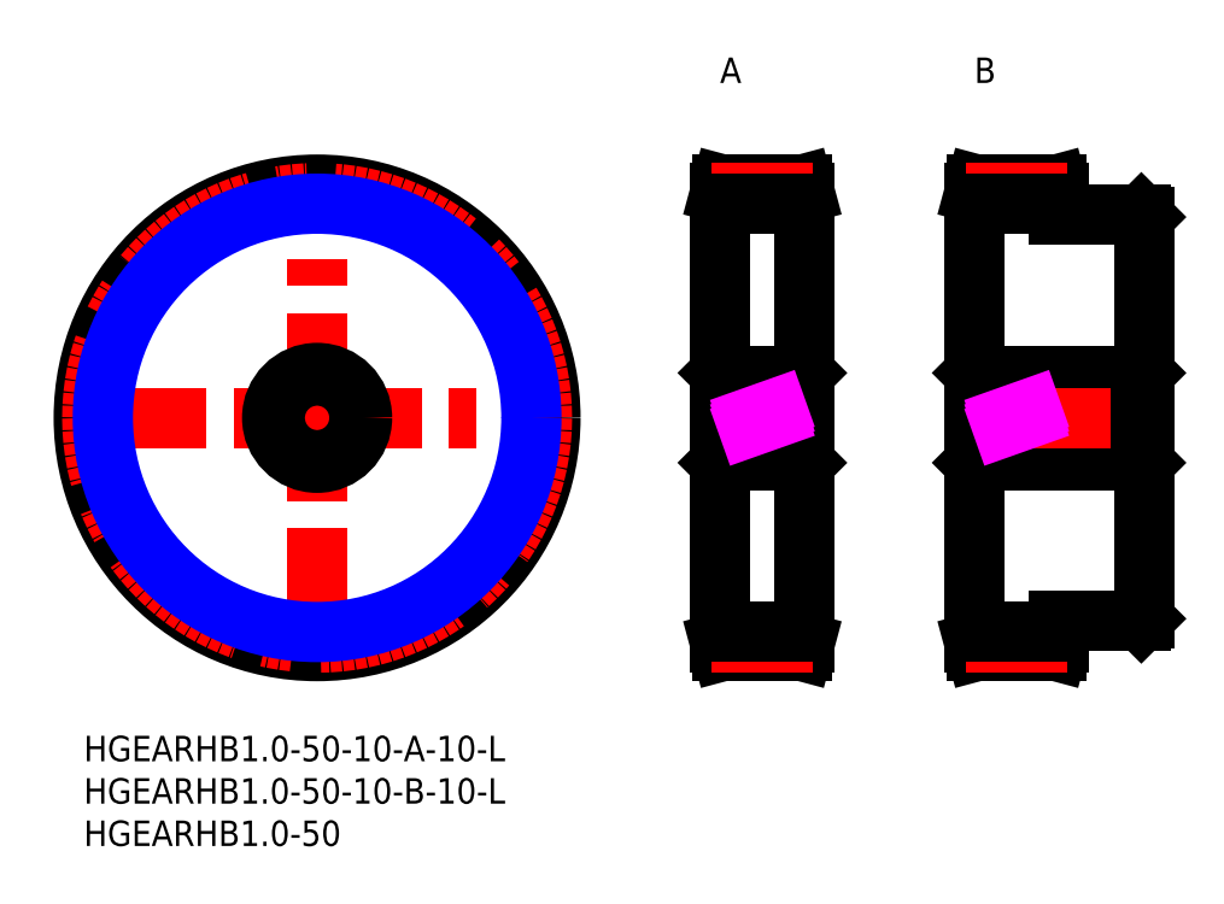
<metadata>
{"format":"dxf","ext":"dxf","renderer":"ezdxf+matplotlib","layout":"modelspace","background":"white","min_lineweight":24,"dpi":150}
</metadata>
<code>
0
SECTION
2
ENTITIES
0
INSERT
8
MSM_CONTINUOUS
2
*U21
10
0
20
0
30
0
0
INSERT
8
MSM_CONTINUOUS
2
*U22
10
0
20
0
30
0
0
INSERT
8
MSM_CONTINUOUS
2
*U23
10
0
20
0
30
0
0
LINE
8
MSM_CENTER
10
-1.376
20
37.52
30
0
11
56.43
21
37.52
31
0
0
LINE
8
MSM_CENTER
10
27.52
20
8.624
30
0
11
27.52
21
66.43
31
0
0
CIRCLE
8
MSM_CONTINUOUS
10
27.52
20
37.52
30
0
40
27.52
0
CIRCLE
8
MSM_CENTER
10
27.52
20
37.52
30
0
40
26.52
0
LINE
8
MSM_CONTINUOUS
10
75.35
20
32.52
30
0
11
84.75
21
32.52
31
0
0
LINE
8
MSM_CONTINUOUS
10
84.75
20
42.52
30
0
11
75.35
21
42.52
31
0
0
LINE
8
MSM_CONTINUOUS
10
84.75
20
32.52
30
0
11
85.05
21
32.22
31
0
0
LINE
8
MSM_CONTINUOUS
10
85.05
20
42.82
30
0
11
84.75
21
42.52
31
0
0
LINE
8
MSM_CONTINUOUS
10
84.75
20
42.52
30
0
11
84.75
21
32.52
31
0
0
LINE
8
MSM_CONTINUOUS
10
75.35
20
42.52
30
0
11
75.05
21
42.82
31
0
0
LINE
8
MSM_CONTINUOUS
10
75.05
20
32.22
30
0
11
75.35
21
32.52
31
0
0
LINE
8
MSM_CONTINUOUS
10
75.35
20
42.52
30
0
11
75.35
21
32.52
31
0
0
LINE
8
MSM_CENTER
10
74.05
20
37.52
30
0
11
86.05
21
37.52
31
0
0
LINE
8
MSM_CONTINUOUS
10
85.05
20
64.05
30
0
11
84.78
21
65.05
31
0
0
LINE
8
MSM_CONTINUOUS
10
84.78
20
10
30
0
11
85.05
21
11
31
0
0
LINE
8
MSM_CONTINUOUS
10
85.05
20
64.05
30
0
11
85.05
21
11
31
0
0
LINE
8
MSM_CONTINUOUS
10
75.05
20
11
30
0
11
75.32
21
10
31
0
0
LINE
8
MSM_CONTINUOUS
10
75.32
20
65.05
30
0
11
75.05
21
64.05
31
0
0
LINE
8
MSM_CONTINUOUS
10
75.05
20
64.05
30
0
11
75.05
21
11
31
0
0
LINE
8
MSM_CONTINUOUS
10
75.32
20
10
30
0
11
84.78
21
10
31
0
0
LINE
8
MSM_CONTINUOUS
10
84.78
20
65.05
30
0
11
75.32
21
65.05
31
0
0
LINE
8
MSM_CONTINUOUS
10
124.7
20
42.52
30
0
11
105.3
21
42.52
31
0
0
LINE
8
MSM_CONTINUOUS
10
105.3
20
32.53
30
0
11
124.7
21
32.53
31
0
0
LINE
8
MSM_CONTINUOUS
10
105.3
20
32.53
30
0
11
105.3
21
42.52
31
0
0
LINE
8
MSM_CONTINUOUS
10
105.3
20
42.52
30
0
11
105
21
42.83
31
0
0
LINE
8
MSM_CONTINUOUS
10
105
20
32.23
30
0
11
105.3
21
32.53
31
0
0
LINE
8
MSM_CONTINUOUS
10
124.7
20
32.53
30
0
11
125
21
32.23
31
0
0
LINE
8
MSM_CONTINUOUS
10
125
20
42.83
30
0
11
124.7
21
42.52
31
0
0
LINE
8
MSM_CENTER
10
126
20
37.53
30
0
11
104
21
37.52
31
0
0
LINE
8
MSM_CONTINUOUS
10
125
20
61.22
30
0
11
124.7
21
61.52
31
0
0
LINE
8
MSM_CONTINUOUS
10
124.7
20
13.53
30
0
11
125
21
13.82
31
0
0
LINE
8
MSM_CONTINUOUS
10
125
20
13.82
30
0
11
125
21
61.22
31
0
0
LINE
8
MSM_CONTINUOUS
10
124.7
20
61.52
30
0
11
115
21
61.52
31
0
0
LINE
8
MSM_CONTINUOUS
10
115
20
13.52
30
0
11
124.7
21
13.52
31
0
0
LINE
8
MSM_CONTINUOUS
10
115
20
64.05
30
0
11
114.8
21
65.05
31
0
0
LINE
8
MSM_CONTINUOUS
10
114.8
20
10
30
0
11
115
21
11
31
0
0
LINE
8
MSM_CONTINUOUS
10
115
20
11
30
0
11
115
21
13.52
31
0
0
LINE
8
MSM_CONTINUOUS
10
105
20
11
30
0
11
105.3
21
10
31
0
0
LINE
8
MSM_CONTINUOUS
10
105.3
20
65.05
30
0
11
105
21
64.05
31
0
0
LINE
8
MSM_CONTINUOUS
10
105
20
11
30
0
11
105
21
64.05
31
0
0
LINE
8
MSM_CONTINUOUS
10
114.8
20
65.05
30
0
11
105.3
21
65.05
31
0
0
LINE
8
MSM_CONTINUOUS
10
105.3
20
10
30
0
11
114.8
21
10
31
0
0
LINE
8
MSM_CONTINUOUS
10
124.7
20
42.52
30
0
11
124.7
21
32.53
31
0
0
LINE
8
MSM_CONTINUOUS
10
115
20
61.52
30
0
11
115
21
64.05
31
0
0
TEXT
8
MSM_PART_NUMBER
10
75.05
20
77.05
30
0
40
3
1
A
0
TEXT
8
MSM_PART_NUMBER
10
105
20
77.05
30
0
40
3
1
B
0
LINE
8
MSM_CENTER
10
74.05
20
64.05
30
0
11
86.05
21
64.05
31
0
0
LINE
8
MSM_CENTER
10
104
20
64.05
30
0
11
116
21
64.05
31
0
0
LINE
8
MSM_CENTER
10
74.05
20
11
30
0
11
86.05
21
11
31
0
0
LINE
8
MSM_CENTER
10
104
20
11
30
0
11
116
21
11
31
0
0
LINE
8
MSM_IMAGINARY
10
75.05
20
35.75
30
0
11
85.05
21
39.3
31
0
0
LINE
8
MSM_IMAGINARY
10
75.05
20
36.28
30
0
11
85.05
21
39.83
31
0
0
LINE
8
MSM_IMAGINARY
10
75.05
20
35.22
30
0
11
85.05
21
38.77
31
0
0
LINE
8
MSM_IMAGINARY
10
105
20
35.75
30
0
11
115
21
39.3
31
0
0
LINE
8
MSM_IMAGINARY
10
105
20
36.28
30
0
11
115
21
39.83
31
0
0
LINE
8
MSM_IMAGINARY
10
105
20
35.22
30
0
11
115
21
38.77
31
0
0
CIRCLE
8
MSM_NARROW
10
27.52
20
37.52
30
0
40
25.27
0
LINE
8
MSM_CONTINUOUS
10
75.05
20
62.8
30
0
11
85.05
21
62.8
31
0
0
LINE
8
MSM_CONTINUOUS
10
105
20
62.8
30
0
11
115
21
62.8
31
0
0
LINE
8
MSM_CONTINUOUS
10
75.05
20
12.25
30
0
11
85.05
21
12.25
31
0
0
LINE
8
MSM_CONTINUOUS
10
105
20
12.25
30
0
11
115
21
12.25
31
0
0
CIRCLE
8
MSM_CONTINUOUS
10
27.52
20
37.52
30
0
40
5
0
CIRCLE
8
MSM_CONTINUOUS
10
27.52
20
37.52
30
0
40
5.3
0
ENDSEC
0
EOF

</code>
